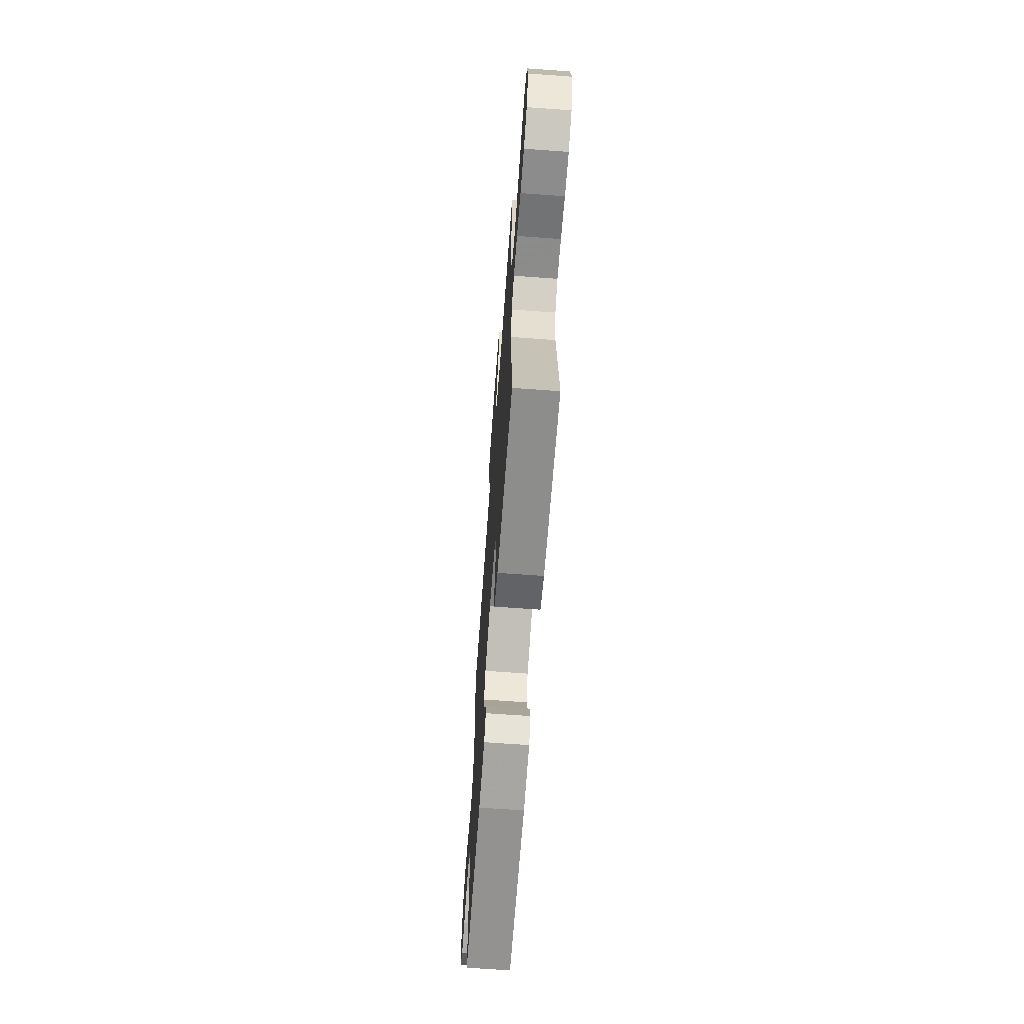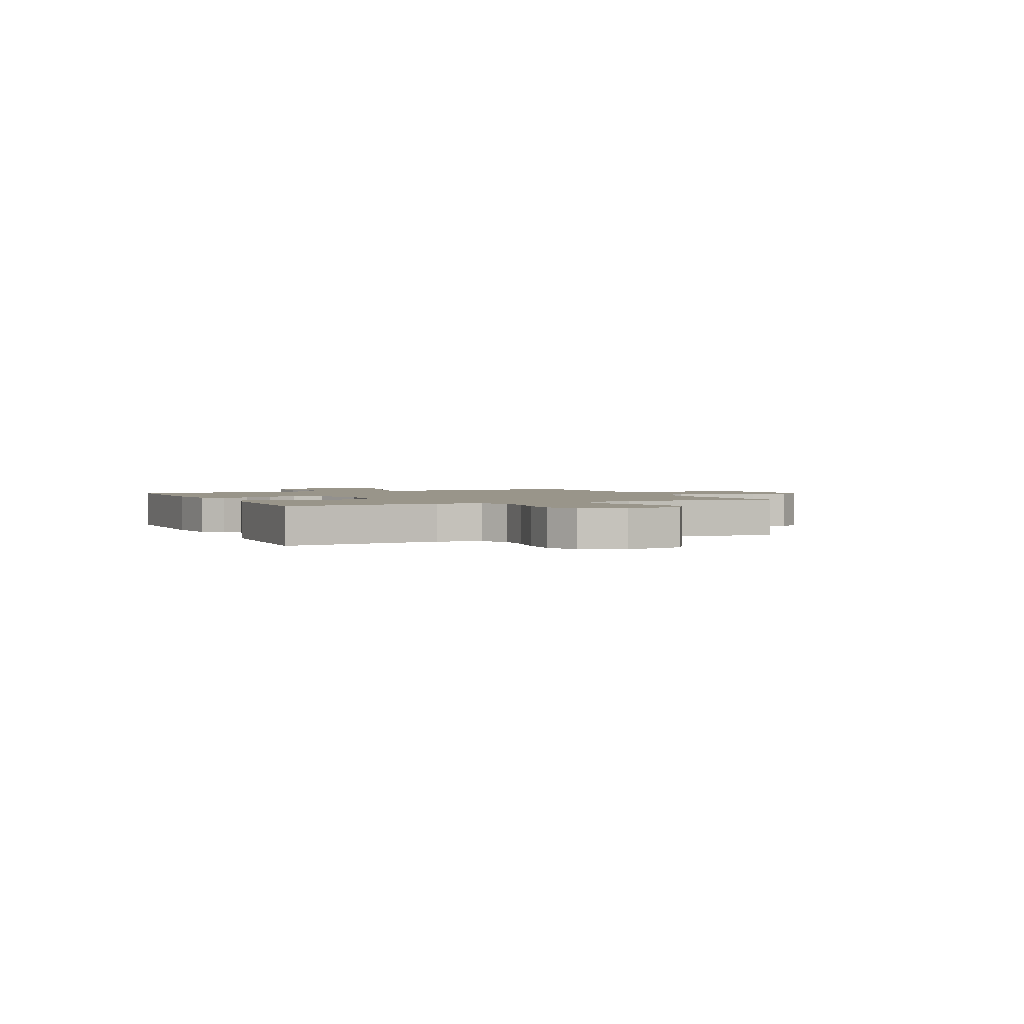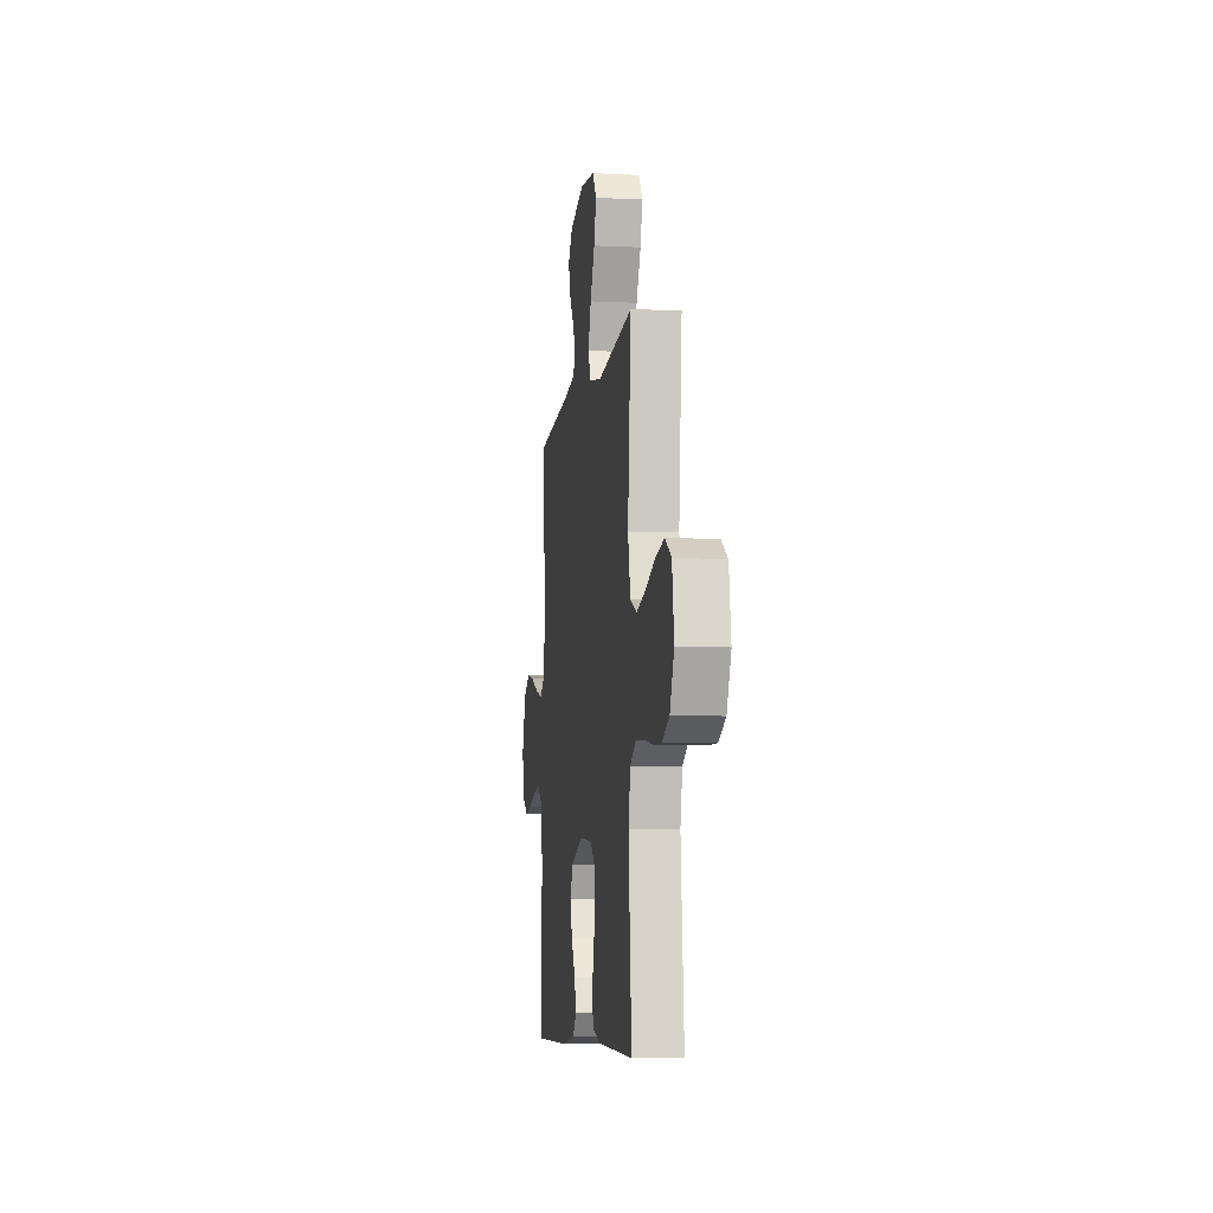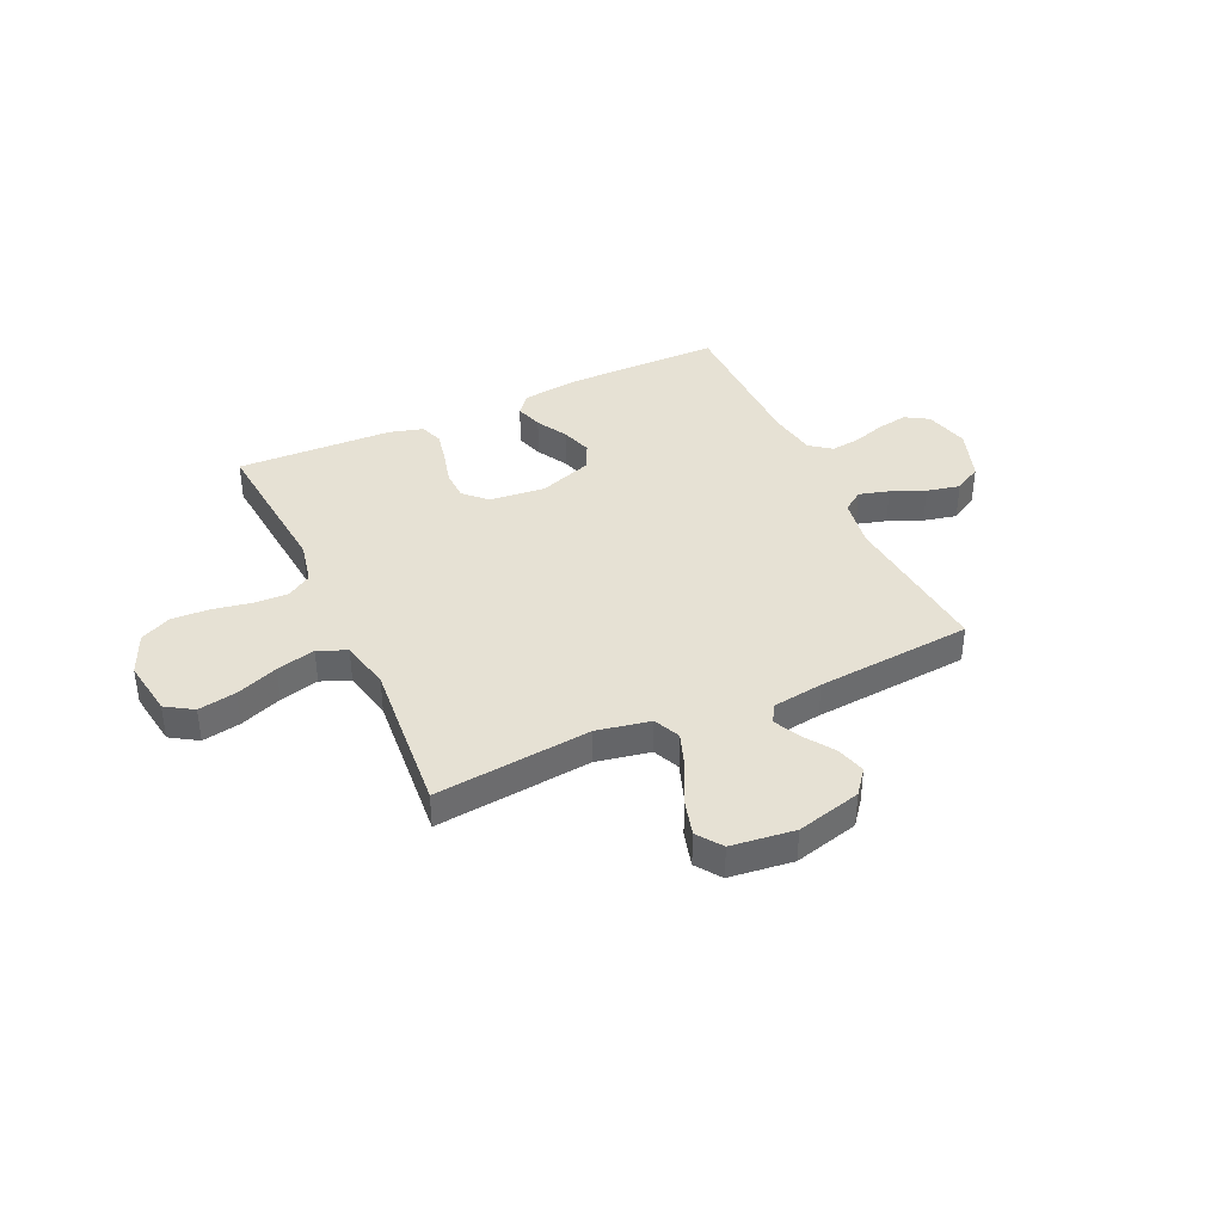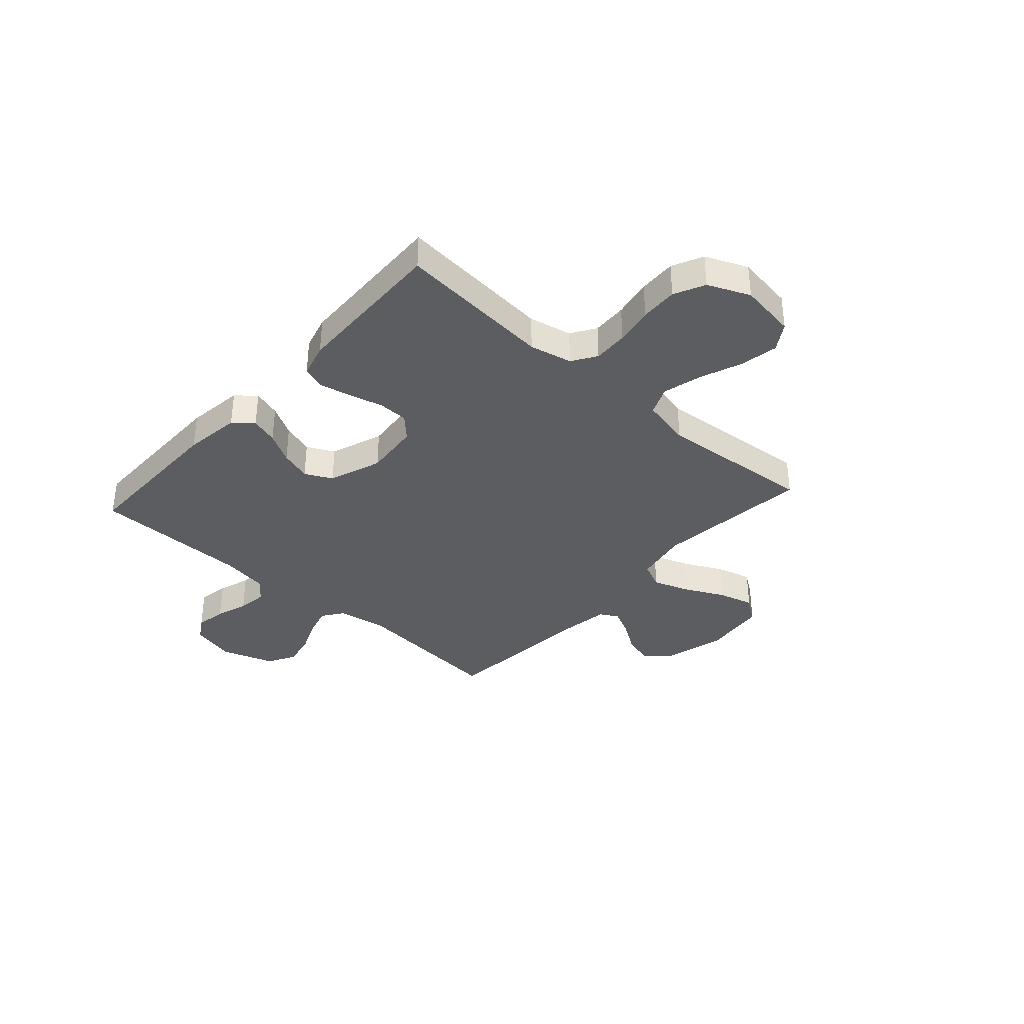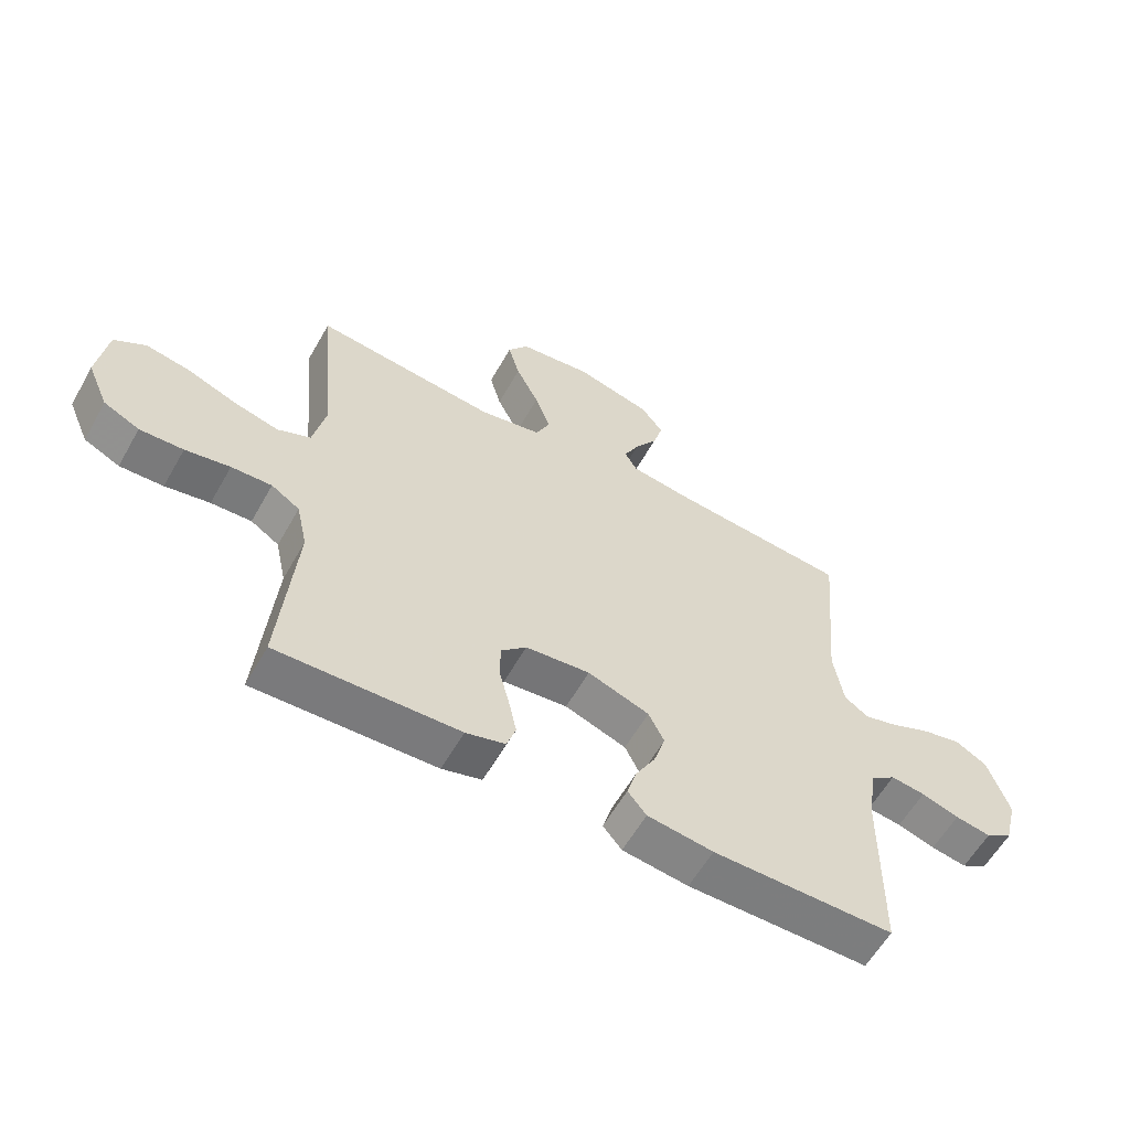
<metadata>
{"format":"obj","ext":"obj","renderer":"f3d","projection":"perspective","resolution":1024,"background":"white","views":[{"elev":-66.6,"azim":-94.2,"up":"+Z"},{"elev":2.0,"azim":-114.5,"up":"+Y"},{"elev":-7.6,"azim":-98.1,"up":"+Z"},{"elev":39.0,"azim":-24.8,"up":"+Y"},{"elev":-36.0,"azim":-132.0,"up":"+Y"},{"elev":-59.1,"azim":-29.4,"up":"+Z"}]}
</metadata>
<code>
v -0.5 0.07 -0.5
v -0.474 0.07 -0.2
v -0.492 0.07 -0.118
v -0.539 0.07 -0.088
v -0.606 0.07 -0.091
v -0.68 0.07 -0.105
v -0.752 0.07 -0.108
v -0.811 0.07 -0.08
v -0.846 0.07 0
v -0.83 0.07 0.11
v -0.778 0.07 0.143
v -0.705 0.07 0.13
v -0.624 0.07 0.099
v -0.549 0.07 0.08
v -0.494 0.07 0.104
v -0.473 0.07 0.2
v -0.5 0.07 0.5
v -0.2 0.07 0.469
v -0.097 0.07 0.489
v -0.074 0.07 0.54
v -0.099 0.07 0.61
v -0.137 0.07 0.686
v -0.156 0.07 0.754
v -0.122 0.07 0.802
v 0 0.07 0.817
v 0.124 0.07 0.785
v 0.161 0.07 0.738
v 0.145 0.07 0.682
v 0.107 0.07 0.625
v 0.082 0.07 0.574
v 0.102 0.07 0.539
v 0.2 0.07 0.525
v 0.5 0.07 0.5
v 0.473 0.07 0.2
v 0.489 0.07 0.102
v 0.529 0.07 0.074
v 0.586 0.07 0.09
v 0.651 0.07 0.118
v 0.715 0.07 0.132
v 0.768 0.07 0.102
v 0.803 0.07 0
v 0.781 0.07 -0.086
v 0.737 0.07 -0.113
v 0.678 0.07 -0.103
v 0.616 0.07 -0.083
v 0.559 0.07 -0.076
v 0.518 0.07 -0.107
v 0.503 0.07 -0.2
v 0.5 0.07 -0.5
v 0.2 0.07 -0.501
v 0.091 0.07 -0.487
v 0.06 0.07 -0.45
v 0.076 0.07 -0.397
v 0.109 0.07 -0.338
v 0.128 0.07 -0.278
v 0.102 0.07 -0.226
v 0 0.07 -0.19
v -0.107 0.07 -0.201
v -0.149 0.07 -0.242
v -0.15 0.07 -0.3
v -0.133 0.07 -0.366
v -0.12 0.07 -0.426
v -0.135 0.07 -0.471
v -0.2 0.07 -0.489
v -0.5 0 -0.5
v -0.474 0 -0.2
v -0.492 0 -0.118
v -0.539 0 -0.088
v -0.606 0 -0.091
v -0.68 0 -0.105
v -0.752 0 -0.108
v -0.811 0 -0.08
v -0.846 0 0
v -0.83 0 0.11
v -0.778 0 0.143
v -0.705 0 0.13
v -0.624 0 0.099
v -0.549 0 0.08
v -0.494 0 0.104
v -0.473 0 0.2
v -0.5 0 0.5
v -0.2 0 0.469
v -0.097 0 0.489
v -0.074 0 0.54
v -0.099 0 0.61
v -0.137 0 0.686
v -0.156 0 0.754
v -0.122 0 0.802
v 0 0 0.817
v 0.124 0 0.785
v 0.161 0 0.738
v 0.145 0 0.682
v 0.107 0 0.625
v 0.082 0 0.574
v 0.102 0 0.539
v 0.2 0 0.525
v 0.5 0 0.5
v 0.473 0 0.2
v 0.489 0 0.102
v 0.529 0 0.074
v 0.586 0 0.09
v 0.651 0 0.118
v 0.715 0 0.132
v 0.768 0 0.102
v 0.803 0 0
v 0.781 0 -0.086
v 0.737 0 -0.113
v 0.678 0 -0.103
v 0.616 0 -0.083
v 0.559 0 -0.076
v 0.518 0 -0.107
v 0.503 0 -0.2
v 0.5 0 -0.5
v 0.2 0 -0.501
v 0.091 0 -0.487
v 0.06 0 -0.45
v 0.076 0 -0.397
v 0.109 0 -0.338
v 0.128 0 -0.278
v 0.102 0 -0.226
v 0 0 -0.19
v -0.107 0 -0.201
v -0.149 0 -0.242
v -0.15 0 -0.3
v -0.133 0 -0.366
v -0.12 0 -0.426
v -0.135 0 -0.471
v -0.2 0 -0.489
f 63 64 1 2
f 60 61 62 63
f 60 63 2 3
f 59 60 3 4
f 58 59 4
f 57 58 4
f 51 52 53 54
f 51 54 55
f 48 49 50 51
f 47 48 51 55
f 46 47 55 56
f 42 43 44 45
f 42 45 46
f 41 42 46
f 40 41 46
f 37 38 39 40
f 36 37 40 46
f 35 36 46 56
f 32 33 34
f 31 32 34 35
f 26 27 28 29
f 26 29 30
f 25 26 30
f 24 25 30
f 21 22 23 24
f 20 21 24 30
f 19 20 30 31
f 16 17 18
f 15 16 18 19
f 10 11 12 13
f 10 13 14
f 9 10 14
f 8 9 14
f 5 6 7 8
f 4 5 8 14
f 57 4 14 15
f 31 35 56 57
f 15 19 31 57
f 66 65 128 127
f 127 126 125 124
f 67 66 127 124
f 68 67 124 123
f 68 123 122
f 68 122 121
f 118 117 116 115
f 119 118 115
f 115 114 113 112
f 119 115 112 111
f 120 119 111 110
f 109 108 107 106
f 110 109 106
f 110 106 105
f 110 105 104
f 104 103 102 101
f 110 104 101 100
f 120 110 100 99
f 98 97 96
f 99 98 96 95
f 93 92 91 90
f 94 93 90
f 94 90 89
f 94 89 88
f 88 87 86 85
f 94 88 85 84
f 95 94 84 83
f 82 81 80
f 83 82 80 79
f 77 76 75 74
f 78 77 74
f 78 74 73
f 78 73 72
f 72 71 70 69
f 78 72 69 68
f 79 78 68 121
f 121 120 99 95
f 121 95 83 79
f 1 65 66 2
f 2 66 67 3
f 3 67 68 4
f 4 68 69 5
f 5 69 70 6
f 6 70 71 7
f 7 71 72 8
f 8 72 73 9
f 9 73 74 10
f 10 74 75 11
f 11 75 76 12
f 12 76 77 13
f 13 77 78 14
f 14 78 79 15
f 15 79 80 16
f 16 80 81 17
f 17 81 82 18
f 18 82 83 19
f 19 83 84 20
f 20 84 85 21
f 21 85 86 22
f 22 86 87 23
f 23 87 88 24
f 24 88 89 25
f 25 89 90 26
f 26 90 91 27
f 27 91 92 28
f 28 92 93 29
f 29 93 94 30
f 30 94 95 31
f 31 95 96 32
f 32 96 97 33
f 33 97 98 34
f 34 98 99 35
f 35 99 100 36
f 36 100 101 37
f 37 101 102 38
f 38 102 103 39
f 39 103 104 40
f 40 104 105 41
f 41 105 106 42
f 42 106 107 43
f 43 107 108 44
f 44 108 109 45
f 45 109 110 46
f 46 110 111 47
f 47 111 112 48
f 48 112 113 49
f 49 113 114 50
f 50 114 115 51
f 51 115 116 52
f 52 116 117 53
f 53 117 118 54
f 54 118 119 55
f 55 119 120 56
f 56 120 121 57
f 57 121 122 58
f 58 122 123 59
f 59 123 124 60
f 60 124 125 61
f 61 125 126 62
f 62 126 127 63
f 63 127 128 64
f 64 128 65 1

</code>
